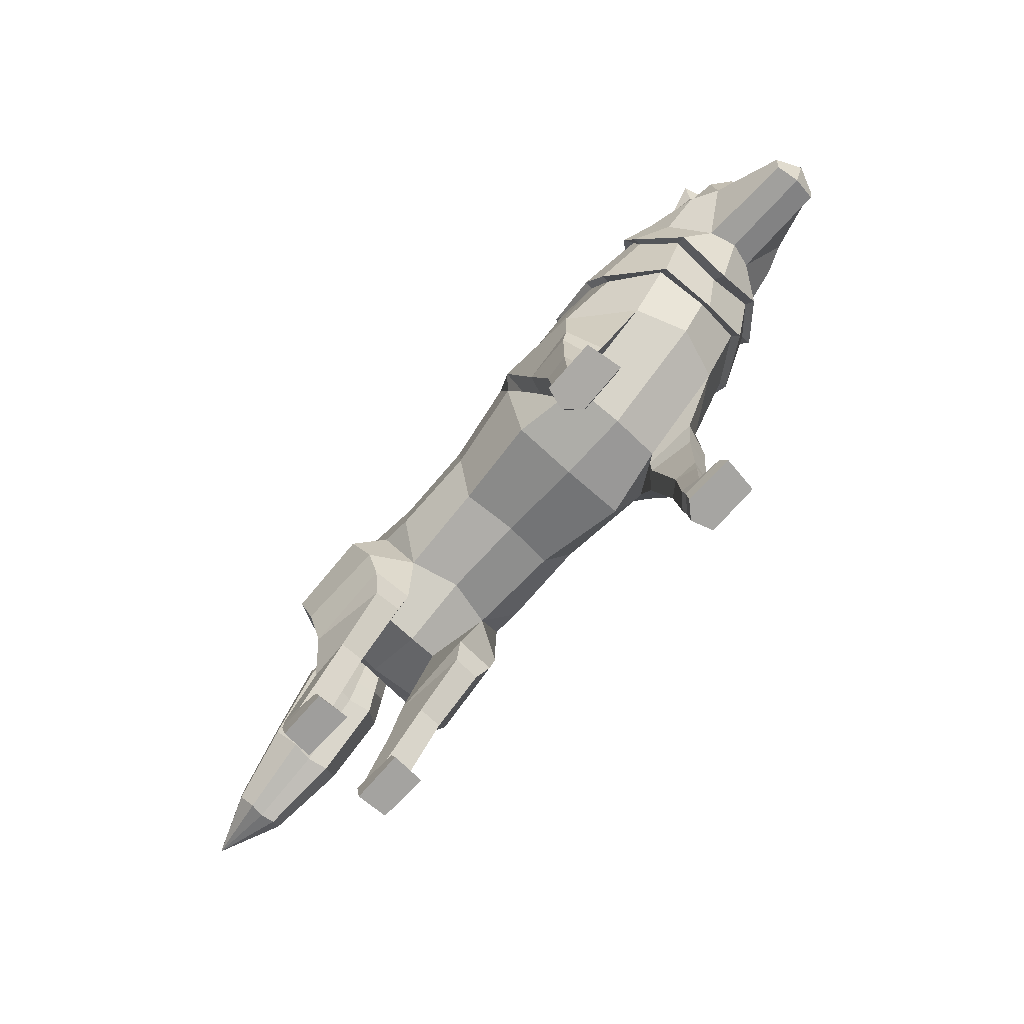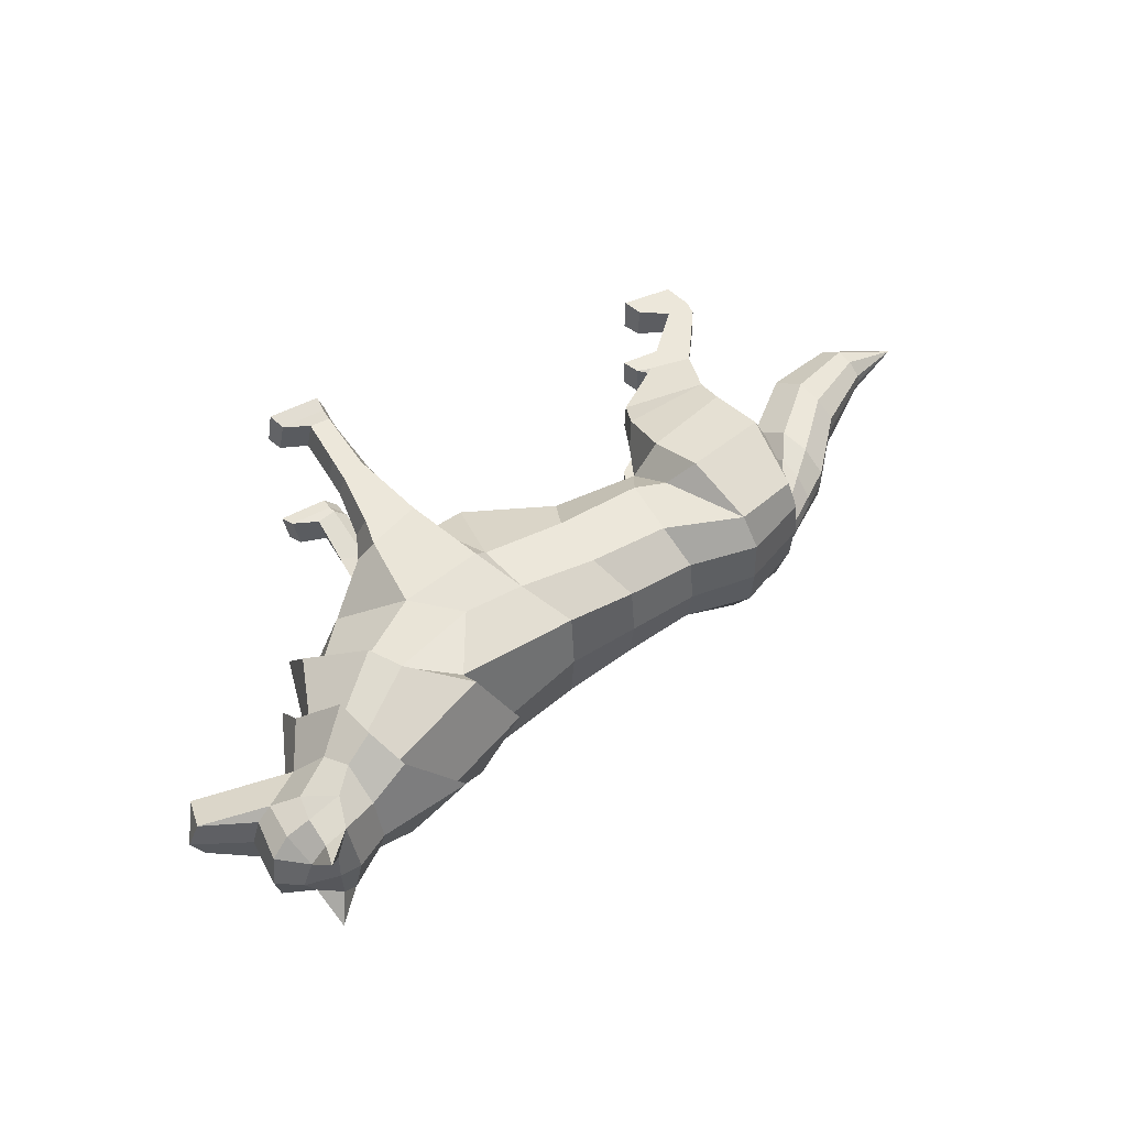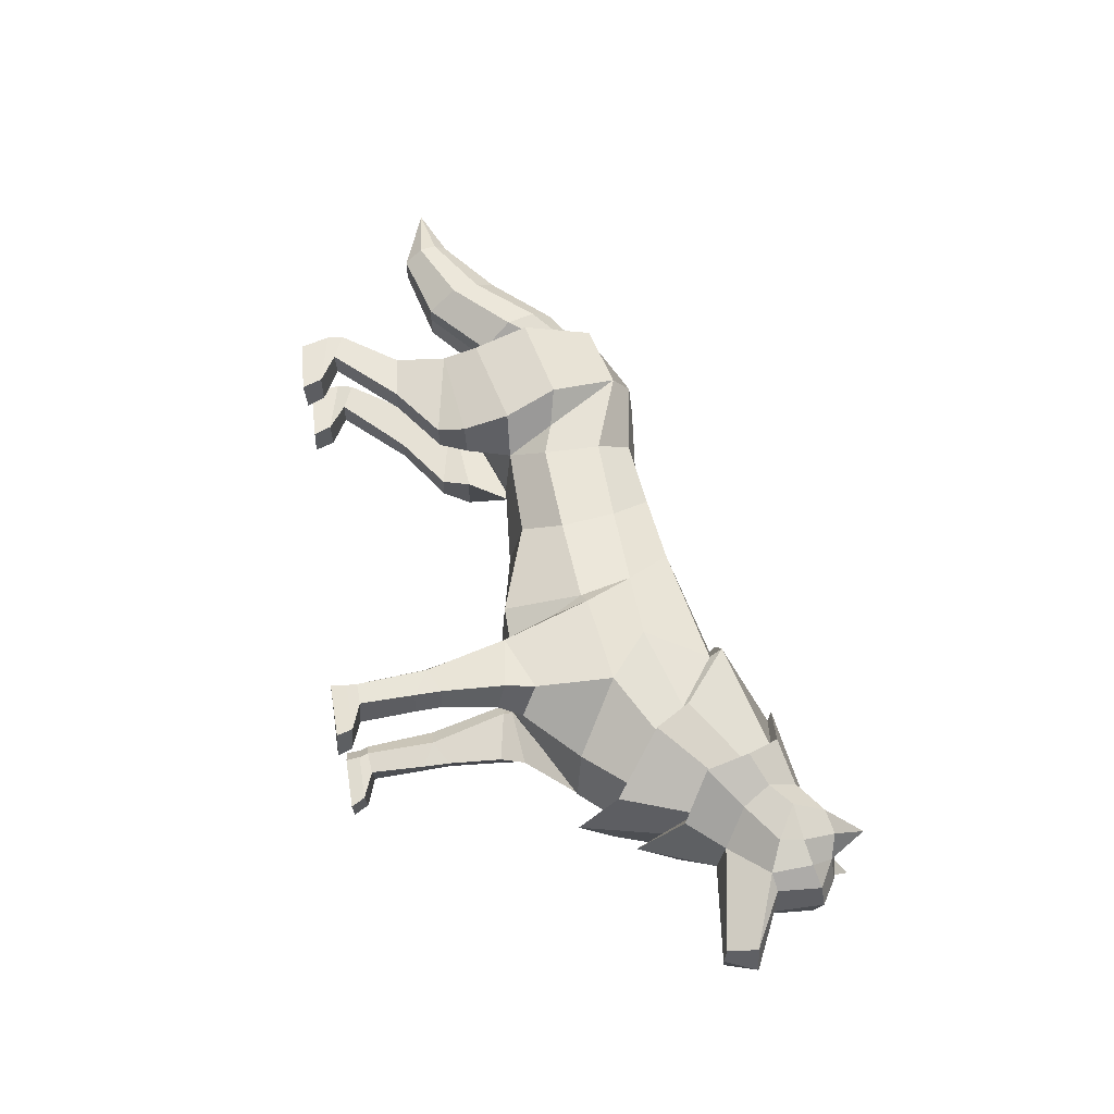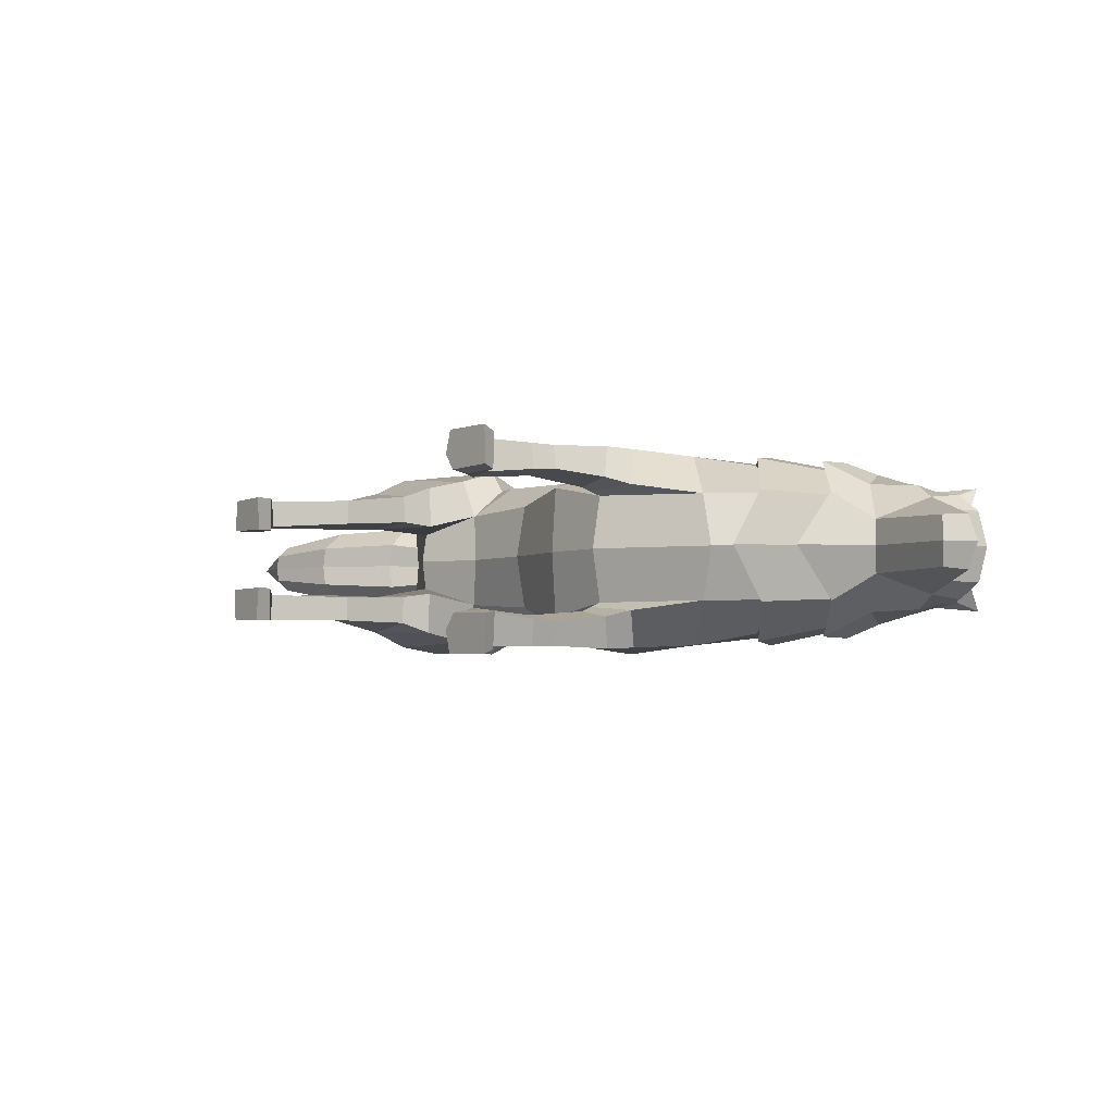
<metadata>
{"format":"obj","ext":"obj","renderer":"f3d","projection":"perspective","resolution":1024,"background":"white","views":[{"elev":-73.1,"azim":48.2,"up":"+Y"},{"elev":53.3,"azim":152.8,"up":"+Z"},{"elev":61.9,"azim":82.6,"up":"+Z"},{"elev":-3.0,"azim":54.0,"up":"+Z"}]}
</metadata>
<code>
o Wolf_Cylinder
v 0.3475 1.941 0.3306
v -1.669 2.234 0.1538
v 0.4252 2.755 0.6036
v -1.462 2.611 0.4777
v 0.2712 3.308 0.5773
v -1.496 3.217 0.4261
v -0.08193 3.771 0.3069
v -1.639 3.589 0.1081
v 1.093 1.97 0.1966
v 0.5609 2.805 0.7306
v 1.288 4.011 0.5325
v 0.9402 3.355 0.6037
v 1.444 2.96 0.6375
v 2.092 2.538 0.1837
v 2.303 4.517 0.273
v 2.549 3.838 0.4547
v 2.533 3.083 0.1805
v 2.031 3.322 0.5165
v 1.823 3.642 0.5515
v 2.483 4.196 0.4654
v 2.866 3.63 0.1682
v -3.11 3.385 0.06173
v -3.013 3.318 0.4574
v -1.804 2.716 0.4833
v -2.332 3.505 0.4577
v -2.407 3.709 0.1129
v -3.124 2.572 0.1339
v -3.146 2.611 0.4294
v -2.865 2.158 0.216
v -3.002 2.574 0.7224
v -2.275 1.95 -0.04668
v -2.868 1.634 0.04163
v -2.118 2.791 0.7249
v -2.87 1.618 0.4671
v -2.851 1.99 0.6415
v -1.873 1.759 0.02742
v -1.93 2.242 0.5842
v -1.886 1.748 0.4773
v -3.019 1.077 0.03007
v -3.02 1.081 0.3112
v -2.53 1.029 0.06772
v -2.539 1.033 0.3369
v -3.414 0.4881 0.043
v -3.41 0.4754 0.3325
v -3.142 0.3725 0.04043
v -3.144 0.3661 0.3369
v -3.418 0.3251 -0.01243
v -3.423 0.3115 0.3351
v -2.837 0.1861 -0.02556
v -2.845 0.1903 0.3454
v -3.351 0.003543 -0.01509
v -3.334 0.003262 0.3327
v -2.756 -0.004479 -0.02694
v -2.768 -0.02116 0.3438
v -1.965 1.461 0.06931
v -1.977 1.456 0.3676
v 0.9745 1.827 0.287
v 0.8677 1.884 0.6516
v 1.494 1.729 0.3527
v 1.404 1.83 0.6807
v 1.192 1.002 0.3465
v 1.109 1.039 0.6505
v 1.44 1.155 0.4061
v 1.372 1.169 0.6557
v 0.5915 2.428 0.5264
v 1.02 1.012 0.4629
v 0.7878 1.909 0.4507
v 1.105 0.2739 0.4415
v 1.179 0.3043 0.6553
v 1.464 0.288 0.3276
v 1.406 0.3169 0.6658
v 1.251 0.2683 0.2879
v 1.12 0.1816 0.4827
v 1.197 0.1973 0.701
v 1.754 0.1761 0.3269
v 1.697 0.2193 0.6988
v 1.273 0.1672 0.3132
v 1.125 0.03544 0.5132
v 1.202 0.03768 0.7498
v 1.829 0.03028 0.3626
v 1.773 0.05974 0.7532
v 1.278 0.01857 0.3477
v 1.449 2.141 0.6665
v 1.595 1.986 0.2858
v 1.001 1.924 0.2406
v -0.6731 2.252 0.2044
v -0.517 2.68 0.4744
v -0.6095 3.262 0.4412
v -0.8593 3.681 0.1784
v 2.219 4.581 0.3232
v 2.551 3.775 0.5518
v 2.433 4.226 0.565
v 2.964 3.498 0.1915
v 2.646 4.72 0.09263
v 2.903 4.116 0.2989
v 2.745 4.391 0.4221
v 3.19 3.907 -0.08458
v 2.039 3.331 0.5988
v 1.209 4.151 0.5356
v 2.616 2.855 0.2036
v 1.825 3.691 0.6388
v 3.025 4.944 0.2459
v 2.947 4.614 0.3299
v 3.185 5.071 -0.00176
v 3.306 4.672 0.2209
v 4.253 3.738 -0.1086
v 4.297 4.053 -0.08756
v 3.741 4.341 -0.000895
v 3.763 4.796 -0.000895
v 3.44 4.972 -0.09484
v 3.584 4.298 0.1323
v 3.569 4.721 0.1747
v 3.292 4.418 0.2746
v 3.271 5.003 0.1946
v 3.314 5.278 0.2831
v -3.124 3.237 -0.05262
v -3.123 3.395 -0.2168
v -3.141 2.783 -0.1724
v -3.155 3.023 -0.02972
v -3.74 2.945 -0.1713
v -3.63 2.734 0.07521
v -3.333 2.123 -0.1046
v -3.521 2.432 0.1095
v -4.258 2.322 -0.1352
v -4.18 2.121 0.02129
v -3.974 1.542 -0.1415
v -4.112 1.839 0.05234
v -4.959 1.813 -0.2525
v -4.909 1.685 -0.1105
v -4.776 1.317 -0.2141
v -4.865 1.505 -0.09073
v -3.236 2.454 -0.1385
v -3.432 3.17 -0.1941
v -3.377 2.985 0.01129
v -3.337 2.728 0.03986
v 1.448 0.871 0.3891
v 1.383 0.8882 0.6599
v 0.3469 1.894 -0.3638
v -1.525 2.156 -0.3639
v 0.3488 1.938 -1.058
v -1.672 2.227 -0.8817
v 0.424 2.751 -1.332
v -1.462 2.607 -1.206
v 0.2698 3.306 -1.305
v -1.494 3.216 -1.154
v -0.083 3.77 -1.034
v -1.639 3.589 -0.8362
v -0.07427 3.853 -0.3639
v -1.64 3.681 -0.3639
v 1.131 1.85 -0.3635
v 1.096 1.968 -0.9229
v 0.5591 2.8 -1.459
v 0.8243 4.149 -0.3639
v 1.287 4.011 -1.26
v 0.9379 3.354 -1.332
v 1.441 2.959 -1.367
v 2.29 2.476 -0.3639
v 2.092 2.54 -0.9116
v 2.303 4.517 -1.001
v 1.71 4.635 -0.3639
v 2.548 3.838 -1.182
v 2.596 2.831 -0.3639
v 2.532 3.084 -0.9082
v 2.029 3.322 -1.244
v 1.822 3.642 -1.279
v 2.483 4.196 -1.193
v 2.852 3.33 -0.3639
v 2.866 3.63 -0.896
v -3.11 3.385 -0.7898
v -3.011 3.32 -1.186
v -1.801 2.71 -1.212
v -2.33 3.505 -1.186
v -2.407 3.709 -0.8411
v -2.386 3.756 -0.3639
v -3.144 3.412 -0.3639
v -3.123 2.579 -0.8616
v -3.145 2.62 -1.157
v -3.167 2.791 -0.3639
v -2.87 2.166 -0.9433
v -3.002 2.582 -1.45
v -2.95 2.266 -0.3643
v -2.264 1.895 -0.3636
v -2.282 1.95 -0.6805
v -2.882 1.642 -0.7677
v -2.114 2.787 -1.453
v -2.884 1.625 -1.193
v -2.859 1.998 -1.368
v -1.884 1.753 -0.7546
v -1.934 2.236 -1.312
v -1.899 1.742 -1.204
v -3.037 1.08 -0.7534
v -3.038 1.083 -1.035
v -2.547 1.034 -0.7921
v -2.557 1.037 -1.061
v -3.429 0.4893 -0.7622
v -3.426 0.4752 -1.052
v -3.156 0.375 -0.7597
v -3.159 0.367 -1.056
v -3.432 0.3266 -0.7059
v -3.438 0.3112 -1.053
v -2.851 0.1902 -0.6935
v -2.859 0.1925 -1.065
v -3.364 0.005406 -0.7017
v -3.347 0.00338 -1.05
v -2.769 7.1e-05 -0.6914
v -2.781 -0.01861 -1.062
v -1.981 1.458 -0.7958
v -1.994 1.453 -1.094
v 0.9792 1.823 -1.012
v 0.8722 1.877 -1.378
v 1.5 1.729 -1.078
v 1.409 1.827 -1.406
v 1.203 0.9987 -1.068
v 1.121 1.034 -1.372
v 1.451 1.153 -1.128
v 1.382 1.166 -1.378
v 0.5916 2.422 -1.254
v 1.031 1.007 -1.185
v 0.7918 1.903 -1.177
v 1.121 0.2698 -1.158
v 1.194 0.2977 -1.374
v 1.479 0.2935 -1.051
v 1.422 0.3052 -1.389
v 1.266 0.2682 -1.006
v 1.136 0.1772 -1.199
v 1.214 0.1893 -1.418
v 1.769 0.1849 -1.044
v 1.714 0.2039 -1.418
v 1.289 0.172 -1.03
v 1.142 0.02982 -1.225
v 1.219 0.02465 -1.462
v 1.846 0.03759 -1.07
v 1.791 0.0416 -1.462
v 1.295 0.02242 -1.056
v 1.451 2.139 -1.393
v 1.598 1.987 -1.012
v 1.004 1.921 -0.9663
v -0.6008 2.095 -0.3639
v -0.6731 2.249 -0.9325
v -0.5171 2.679 -1.202
v -0.6097 3.262 -1.169
v -0.8593 3.681 -0.9063
v -0.8572 3.768 -0.3639
v 2.219 4.581 -1.051
v 1.618 4.694 -0.3639
v 2.551 3.776 -1.279
v 2.433 4.226 -1.293
v 2.979 3.011 -0.3639
v 2.964 3.498 -0.9194
v 2.646 4.72 -0.8205
v 2.619 4.86 -0.3639
v 2.903 4.116 -1.027
v 2.745 4.391 -1.15
v 3.272 3.814 -0.3639
v 3.19 3.907 -0.6433
v 2.665 2.442 -0.3639
v 2.037 3.332 -1.327
v 1.208 4.151 -1.263
v 2.615 2.856 -0.9314
v 1.823 3.692 -1.366
v 0.7658 4.216 -0.3639
v 3.025 4.944 -0.9737
v 2.966 5.065 -0.3639
v 2.947 4.614 -1.058
v 3.185 5.071 -0.7261
v 3.196 5.079 -0.3639
v 3.306 4.672 -0.9488
v 4.288 3.713 -0.3639
v 4.253 3.738 -0.6193
v 4.423 4.054 -0.3639
v 4.297 4.053 -0.6403
v 3.834 4.323 -0.3639
v 3.741 4.341 -0.727
v 3.829 4.849 -0.3639
v 3.763 4.796 -0.727
v 3.565 5.008 -0.3639
v 3.44 4.972 -0.633
v 3.584 4.298 -0.8602
v 3.569 4.721 -0.9025
v 3.292 4.418 -1.002
v 3.271 5.003 -0.9225
v 3.314 5.278 -1.011
v -3.124 3.236 -0.6754
v -3.123 3.395 -0.5111
v -3.14 2.784 -0.5555
v -3.155 3.024 -0.6982
v -3.748 2.952 -0.3639
v -3.373 2.113 -0.3639
v -3.74 2.945 -0.5566
v -3.629 2.734 -0.8031
v -3.333 2.123 -0.6233
v -3.521 2.431 -0.8374
v -4.255 2.332 -0.3639
v -4.01 1.537 -0.3639
v -4.258 2.322 -0.5927
v -4.18 2.121 -0.7492
v -3.974 1.542 -0.5864
v -4.112 1.839 -0.7802
v -4.982 1.819 -0.3639
v -4.799 1.314 -0.3639
v -4.959 1.813 -0.4754
v -4.909 1.685 -0.6174
v -4.776 1.317 -0.5138
v -4.865 1.505 -0.6371
v -5.57 1.565 -0.3639
v -3.236 2.454 -0.5894
v -3.446 3.181 -0.3639
v -3.432 3.17 -0.5338
v -3.377 2.985 -0.7392
v -3.337 2.728 -0.7677
v -3.27 2.452 -0.3639
v 1.46 0.8693 -1.11
v 1.395 0.884 -1.383
f 238 86 2 139
f 86 87 4 2
f 87 88 6 4
f 88 89 8 6
f 89 243 149 8
f 5 12 11 7
f 149 174 26 8
f 5 3 10
f 150 157 14 9
f 138 150 9 1
f 10 13 12 5
f 7 11 153 148
f 98 16 20 101
f 14 17 18 13
f 157 162 17 14
f 13 18 19 12
f 12 19 11
f 1 9 65 3
f 23 22 116 119 27 28
f 25 26 22 23
f 6 25 24 4
f 8 26 25 6
f 133 307 287 120
f 2 31 182 139
f 4 24 2
f 29 32 34 35
f 27 118 178 181 29
f 31 29 181 182
f 28 27 29
f 23 30 33 25
f 28 29 35 30
f 33 37 2 24
f 30 35 37 33
f 28 30 23
f 25 33 24
f 37 38 36 2
f 35 34 38 37
f 41 45 43 39
f 56 42 41 55
f 32 39 40 34
f 40 44 46 42
f 39 43 44 40
f 45 49 47 43
f 42 46 45 41
f 47 49 53 51
f 46 50 49 45
f 44 48 50 46
f 43 47 48 44
f 48 52 54 50
f 47 51 52 48
f 50 54 53 49
f 51 53 54 52
f 31 2 36 32 29
f 32 36 55
f 32 55 41 39
f 38 56 55 36
f 34 40 42 56
f 34 56 38
f 26 174 175 117 22
f 58 62 64 60
f 83 60 59 84
f 84 59 57 85
f 60 64 63 59
f 59 63 61 57
f 67 66 62 58
f 3 65 10
f 57 61 66 67
f 69 74 76 71
f 66 68 69 62
f 137 71 70 136
f 77 82 78 73
f 71 76 75 70
f 72 77 73 68
f 70 75 77 72
f 68 73 74 69
f 82 80 81 79 78
f 75 80 82 77
f 73 78 79 74
f 74 79 81 76
f 76 81 80 75
f 14 84 85 9
f 13 83 84 14
f 58 60 83
f 10 58 83 13
f 85 57 67
f 9 85 67 65
f 65 67 58 10
f 7 148 243 89
f 5 7 89 88
f 3 5 88 87
f 1 3 87 86
f 138 1 86 238
f 99 15 160 261
f 100 21 16 98
f 256 167 21 100
f 101 20 15 99
f 20 16 91 92
f 21 167 248 93
f 15 20 92 90
f 16 21 93 91
f 160 15 90 245
f 245 90 94 251
f 91 93 97 95
f 92 91 95 96
f 90 92 96 94
f 93 248 254 97
f 19 101 99 11
f 162 256 100 17
f 17 100 98 18
f 11 99 261 153
f 18 98 101 19
f 251 94 102 263
f 94 96 103 102
f 263 102 104 266
f 110 115 114
f 97 254 268 106
f 106 268 270 107
f 107 270 272 108
f 108 272 274 109
f 109 274 276 110
f 110 276 266 104
f 108 109 112 111
f 109 110 112
f 111 112 105 113
f 108 111 107
f 97 106 107 111
f 97 111 113 95
f 105 103 113
f 95 113 103 96
f 105 112 110 114
f 102 103 105 114
f 104 115 110
f 114 115 102
f 102 115 104
f 22 117 116
f 119 118 27
f 123 121 125 127
f 135 134 121 123
f 134 133 120 121
f 132 135 123 122
f 311 132 122 288
f 127 125 129 131
f 121 120 124 125
f 122 123 127 126
f 288 122 126 294
f 120 287 293 124
f 125 124 128 129
f 126 127 131 130
f 294 126 130 300
f 124 293 299 128
f 178 118 132 311
f 118 119 135 132
f 116 117 133 134
f 119 116 134 135
f 117 175 307 133
f 130 131 305
f 300 130 305
f 128 299 305
f 131 129 305
f 129 128 305
f 64 137 136 63
f 63 136 61
f 61 72 68 66
f 62 69 71 137
f 62 137 64
f 136 70 72 61
f 238 139 141 239
f 239 141 143 240
f 240 143 145 241
f 241 145 147 242
f 242 147 149 243
f 144 146 154 155
f 149 147 173 174
f 144 152 142
f 150 151 158 157
f 138 140 151 150
f 152 144 155 156
f 146 148 153 154
f 257 260 166 161
f 158 156 164 163
f 157 158 163 162
f 156 155 165 164
f 155 154 165
f 140 142 217 151
f 170 177 176 286 283 169
f 172 170 169 173
f 145 143 171 172
f 147 145 172 173
f 308 289 287 307
f 141 139 182 183
f 143 141 171
f 179 187 186 184
f 176 179 181 178 285
f 183 182 181 179
f 177 179 176
f 170 172 185 180
f 177 180 187 179
f 185 171 141 189
f 180 185 189 187
f 177 170 180
f 172 171 185
f 189 141 188 190
f 187 189 190 186
f 193 191 195 197
f 208 207 193 194
f 184 186 192 191
f 192 194 198 196
f 191 192 196 195
f 197 195 199 201
f 194 193 197 198
f 199 203 205 201
f 198 197 201 202
f 196 198 202 200
f 195 196 200 199
f 200 202 206 204
f 199 200 204 203
f 202 201 205 206
f 203 204 206 205
f 183 179 184 188 141
f 184 207 188
f 184 191 193 207
f 190 188 207 208
f 186 208 194 192
f 186 190 208
f 173 169 284 175 174
f 210 212 216 214
f 235 236 211 212
f 236 237 209 211
f 212 211 215 216
f 211 209 213 215
f 219 210 214 218
f 142 152 217
f 209 219 218 213
f 221 223 228 226
f 218 214 221 220
f 313 312 222 223
f 229 225 230 234
f 223 222 227 228
f 224 220 225 229
f 222 224 229 227
f 220 221 226 225
f 234 230 231 233 232
f 227 229 234 232
f 225 226 231 230
f 226 228 233 231
f 228 227 232 233
f 158 151 237 236
f 156 158 236 235
f 210 235 212
f 152 156 235 210
f 237 219 209
f 151 217 219 237
f 217 152 210 219
f 146 242 243 148
f 144 241 242 146
f 142 240 241 144
f 140 239 240 142
f 138 238 239 140
f 258 261 160 159
f 259 257 161 168
f 256 259 168 167
f 260 258 159 166
f 166 247 246 161
f 168 249 248 167
f 159 244 247 166
f 161 246 249 168
f 160 245 244 159
f 245 251 250 244
f 246 252 255 249
f 247 253 252 246
f 244 250 253 247
f 249 255 254 248
f 165 154 258 260
f 162 163 259 256
f 163 164 257 259
f 154 153 261 258
f 164 165 260 257
f 251 263 262 250
f 250 262 264 253
f 263 266 265 262
f 277 281 282
f 255 269 268 254
f 269 271 270 268
f 271 273 272 270
f 273 275 274 272
f 275 277 276 274
f 277 265 266 276
f 273 278 279 275
f 275 279 277
f 278 280 267 279
f 273 271 278
f 255 278 271 269
f 255 252 280 278
f 267 280 264
f 252 253 264 280
f 267 281 277 279
f 262 281 267 264
f 265 277 282
f 281 262 282
f 262 265 282
f 169 283 284
f 286 176 285
f 292 298 296 290
f 310 292 290 309
f 309 290 289 308
f 306 291 292 310
f 311 288 291 306
f 298 304 302 296
f 290 296 295 289
f 291 297 298 292
f 288 294 297 291
f 289 295 293 287
f 296 302 301 295
f 297 303 304 298
f 294 300 303 297
f 295 301 299 293
f 178 311 306 285
f 285 306 310 286
f 283 309 308 284
f 286 310 309 283
f 284 308 307 175
f 303 305 304
f 300 305 303
f 301 305 299
f 304 305 302
f 302 305 301
f 216 215 312 313
f 215 213 312
f 213 218 220 224
f 214 313 223 221
f 214 216 313
f 312 213 224 222

</code>
